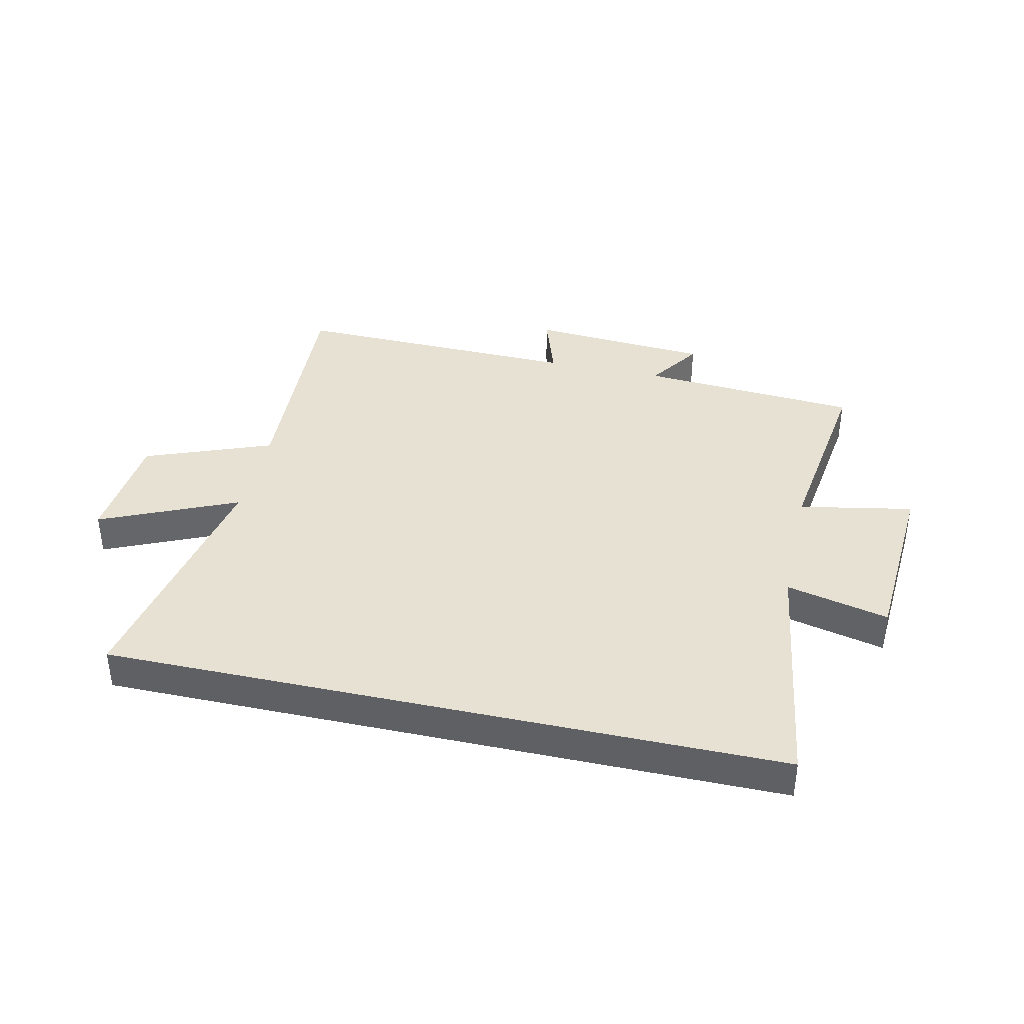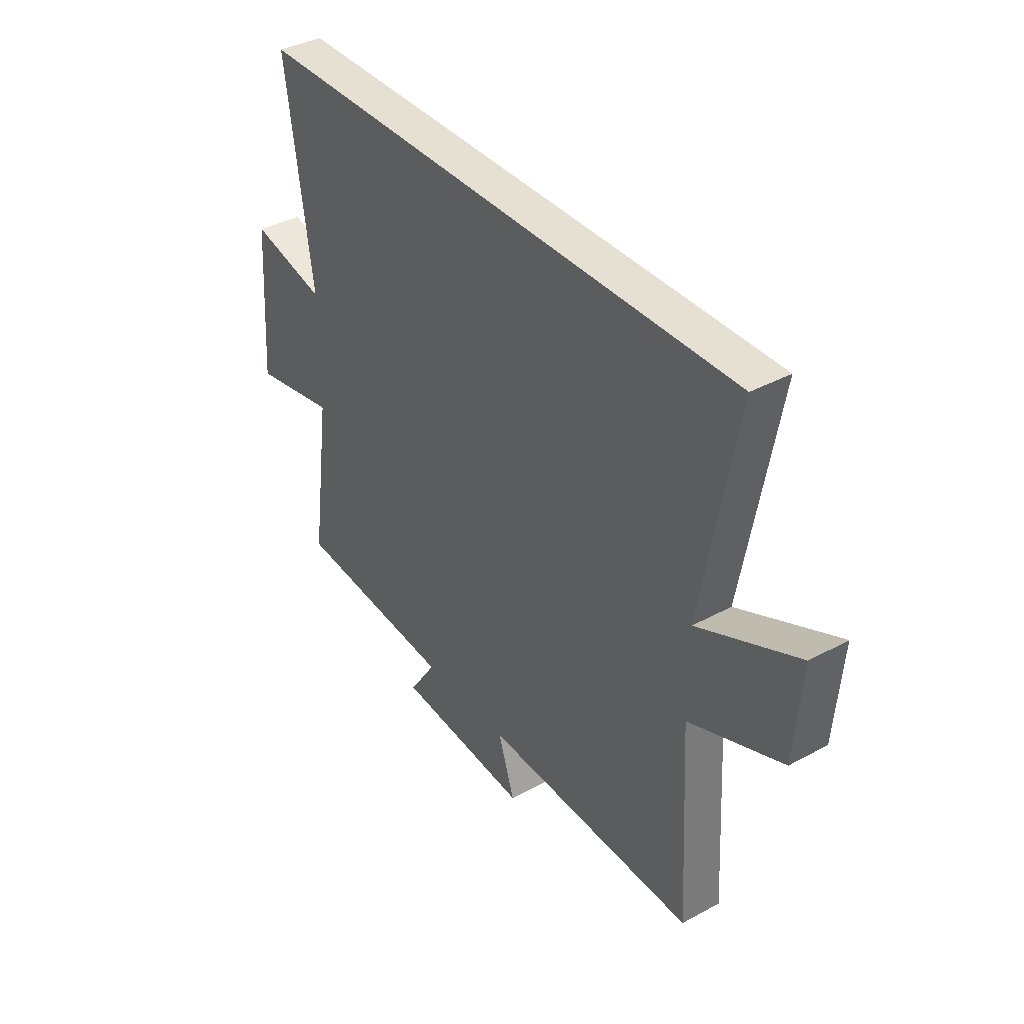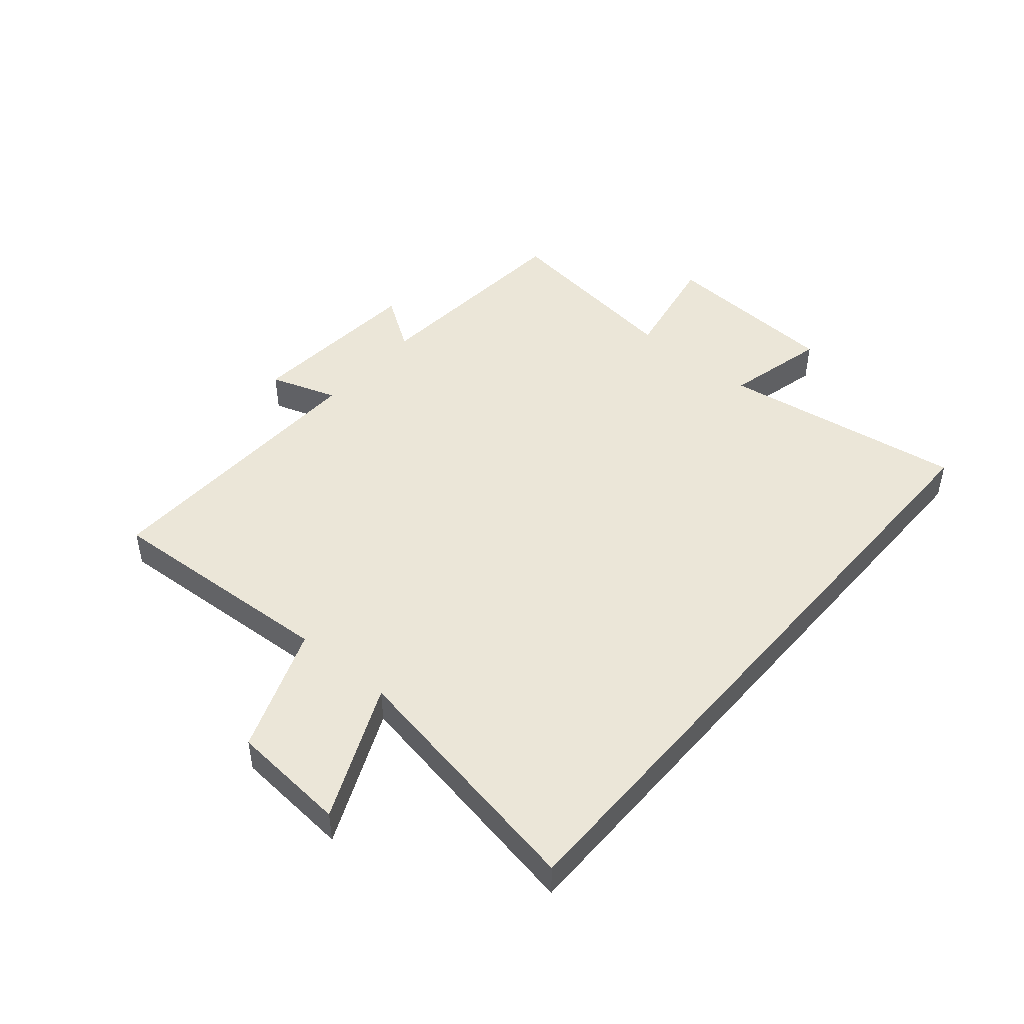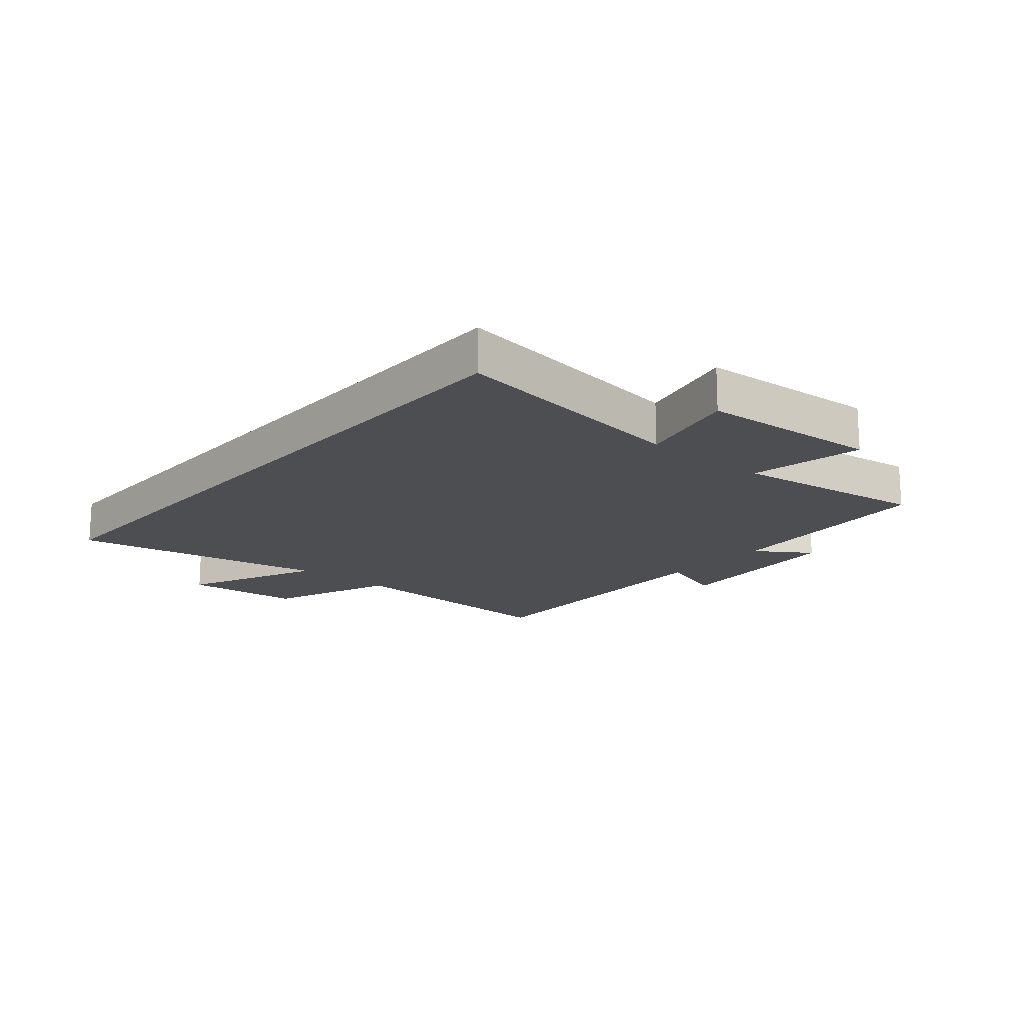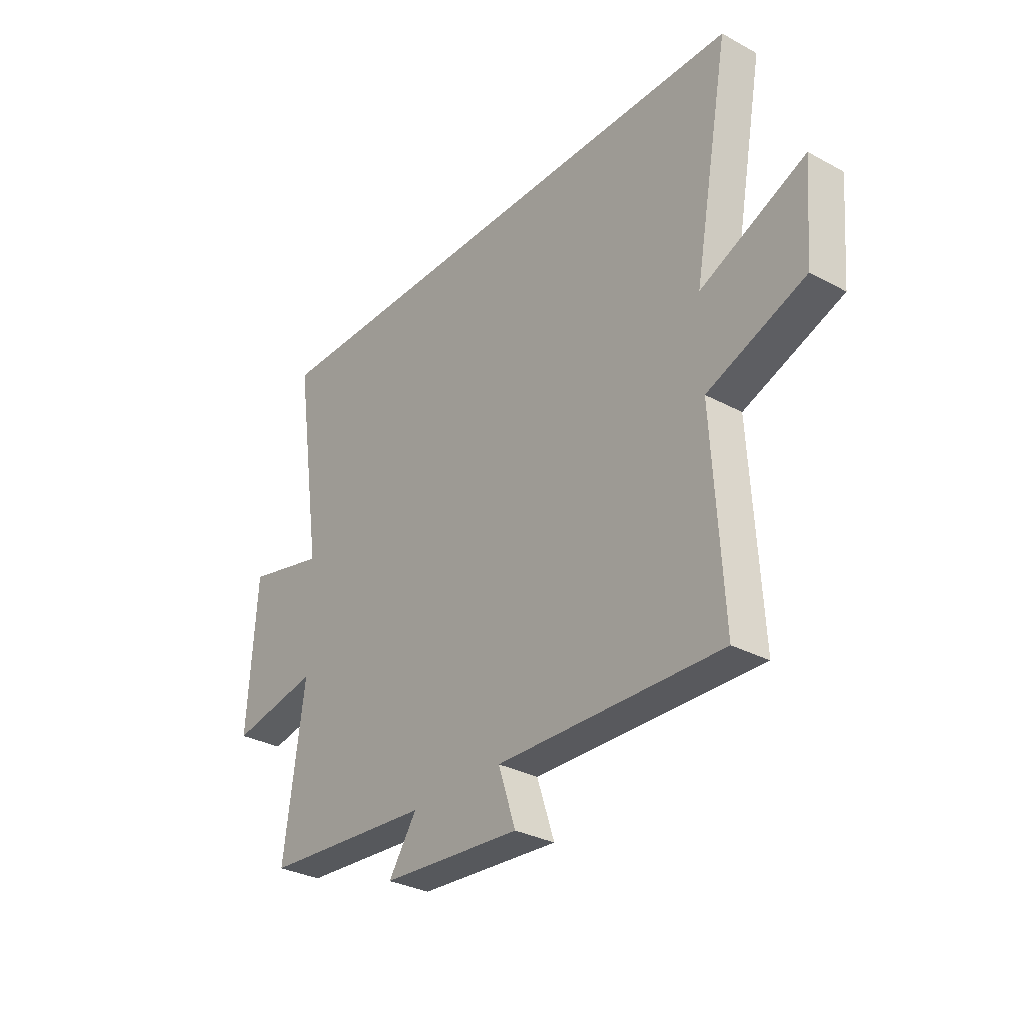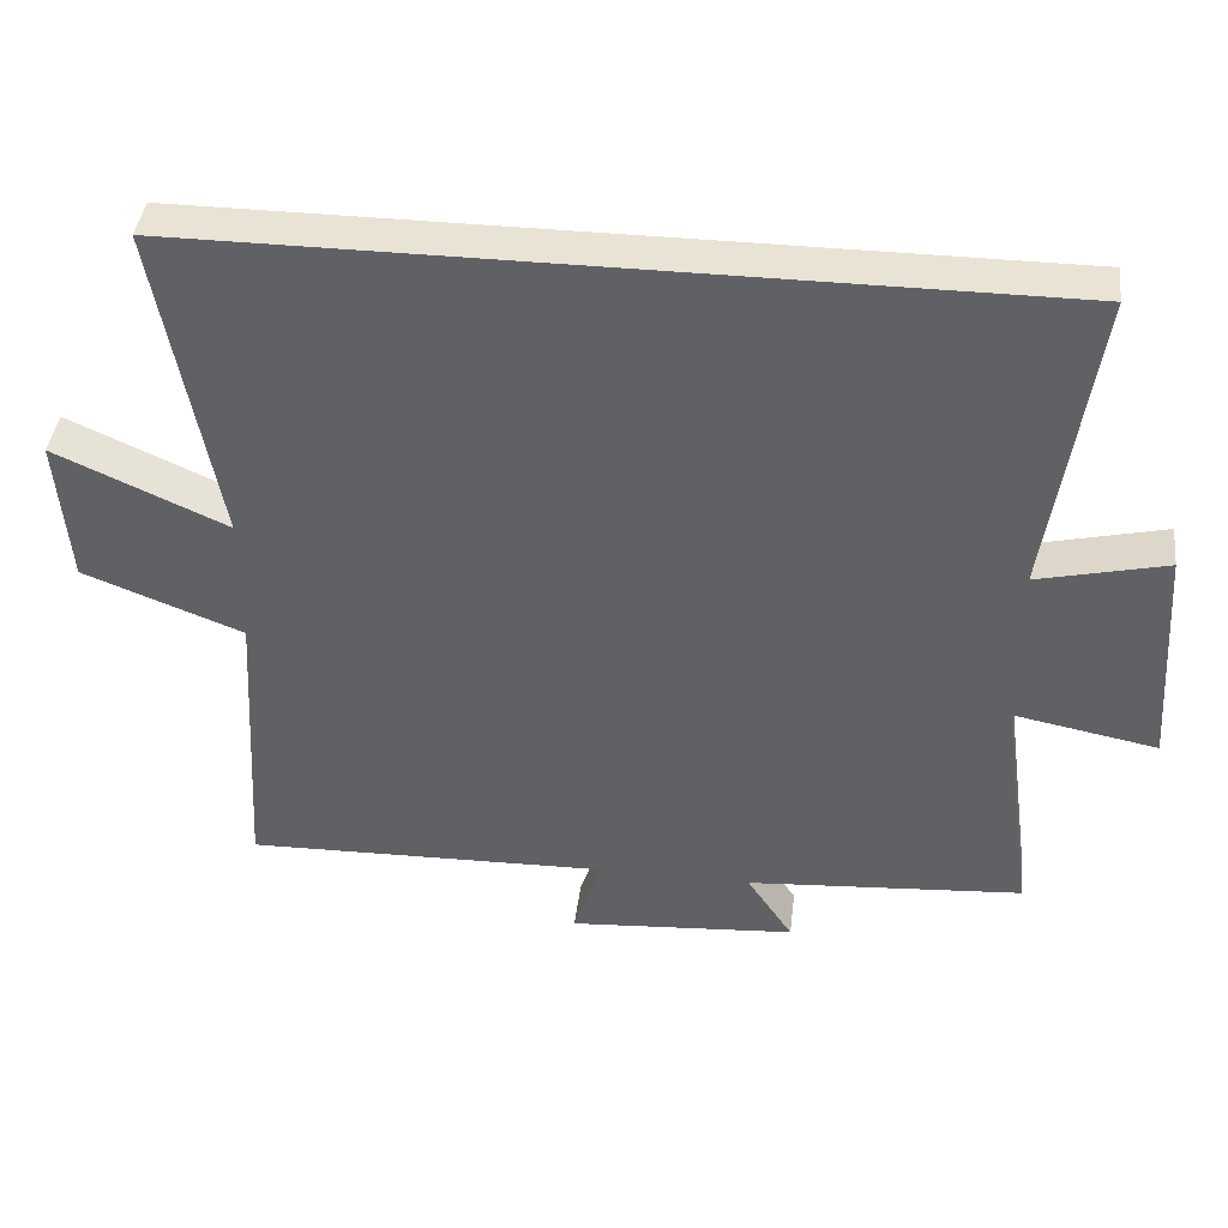
<metadata>
{"format":"obj","ext":"obj","renderer":"f3d","projection":"perspective","resolution":1024,"background":"white","views":[{"elev":38.6,"azim":12.7,"up":"+Y"},{"elev":37.7,"azim":-124.8,"up":"+Z"},{"elev":46.5,"azim":-49.6,"up":"+Y"},{"elev":-16.8,"azim":49.6,"up":"+Y"},{"elev":-31.1,"azim":-127.7,"up":"+Z"},{"elev":41.1,"azim":6.9,"up":"+Z"}]}
</metadata>
<code>
v 0.545 0.07 -0.473
v 0.173 0.07 -0.5
v 0.235 0.07 -0.593
v -0.071 0.07 -0.615
v -0.033 0.07 -0.5
v -0.523 0.07 -0.511
v -0.5 0.07 -0.111
v -0.714 0.07 -0.028
v -0.73 0.07 0.17
v -0.5 0.07 0.067
v -0.579 0.07 0.5
v 0.561 0.07 0.5
v 0.5 0.07 0.083
v 0.673 0.07 0.124
v 0.693 0.07 -0.182
v 0.5 0.07 -0.145
v 0.545 0 -0.473
v 0.173 0 -0.5
v 0.235 0 -0.593
v -0.071 0 -0.615
v -0.033 0 -0.5
v -0.523 0 -0.511
v -0.5 0 -0.111
v -0.714 0 -0.028
v -0.73 0 0.17
v -0.5 0 0.067
v -0.579 0 0.5
v 0.561 0 0.5
v 0.5 0 0.083
v 0.673 0 0.124
v 0.693 0 -0.182
v 0.5 0 -0.145
f 13 14 15 16
f 10 11 12 13
f 10 13 16
f 7 8 9 10
f 7 10 16 1
f 5 6 7 1
f 2 3 4 5
f 1 2 5
f 32 31 30 29
f 29 28 27 26
f 32 29 26
f 26 25 24 23
f 17 32 26 23
f 17 23 22 21
f 21 20 19 18
f 21 18 17
f 1 17 18 2
f 2 18 19 3
f 3 19 20 4
f 4 20 21 5
f 5 21 22 6
f 6 22 23 7
f 7 23 24 8
f 8 24 25 9
f 9 25 26 10
f 10 26 27 11
f 11 27 28 12
f 12 28 29 13
f 13 29 30 14
f 14 30 31 15
f 15 31 32 16
f 16 32 17 1

</code>
